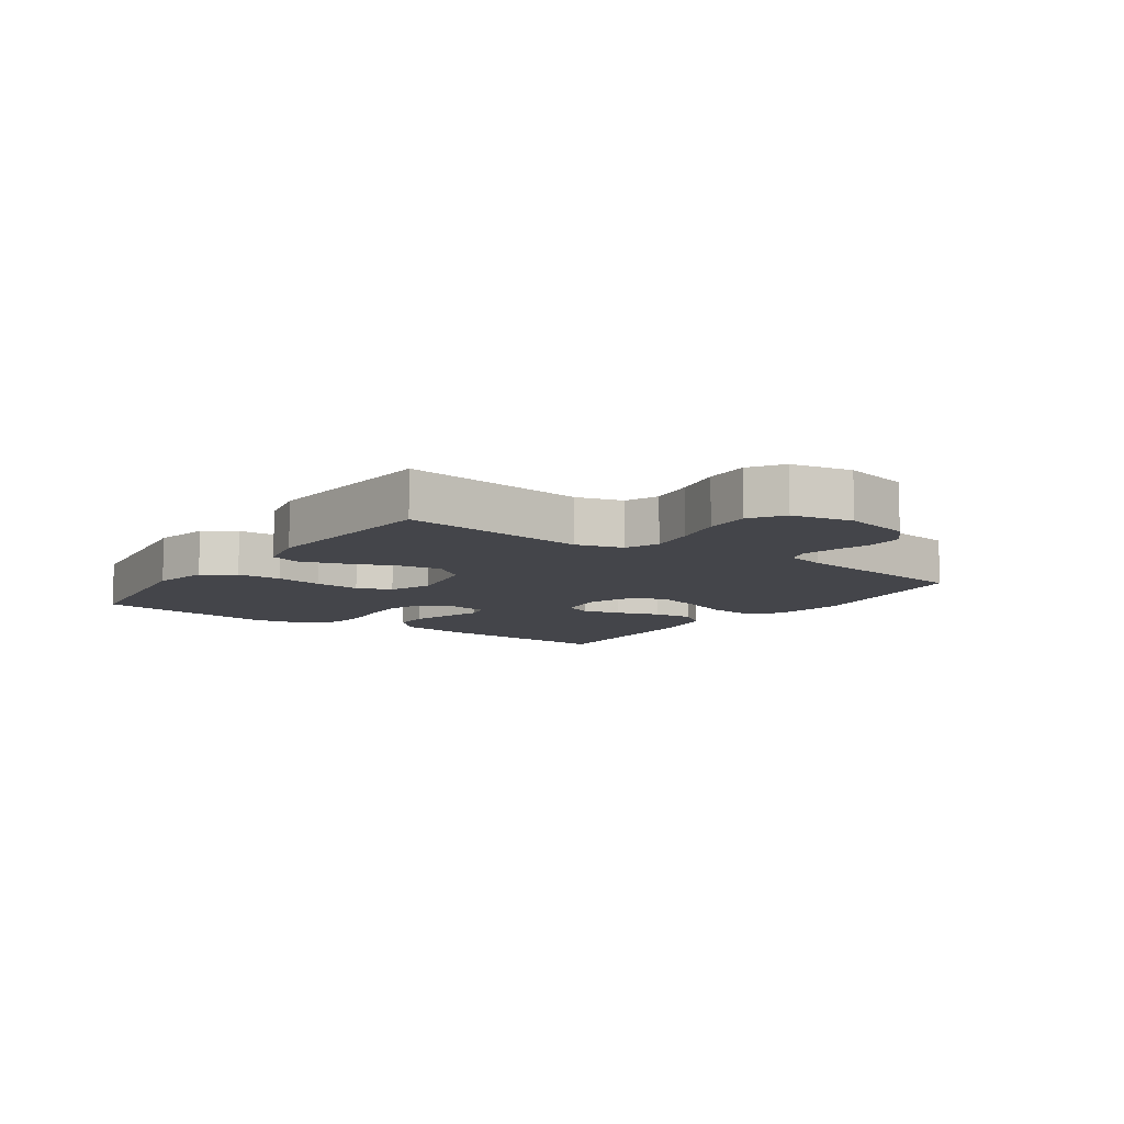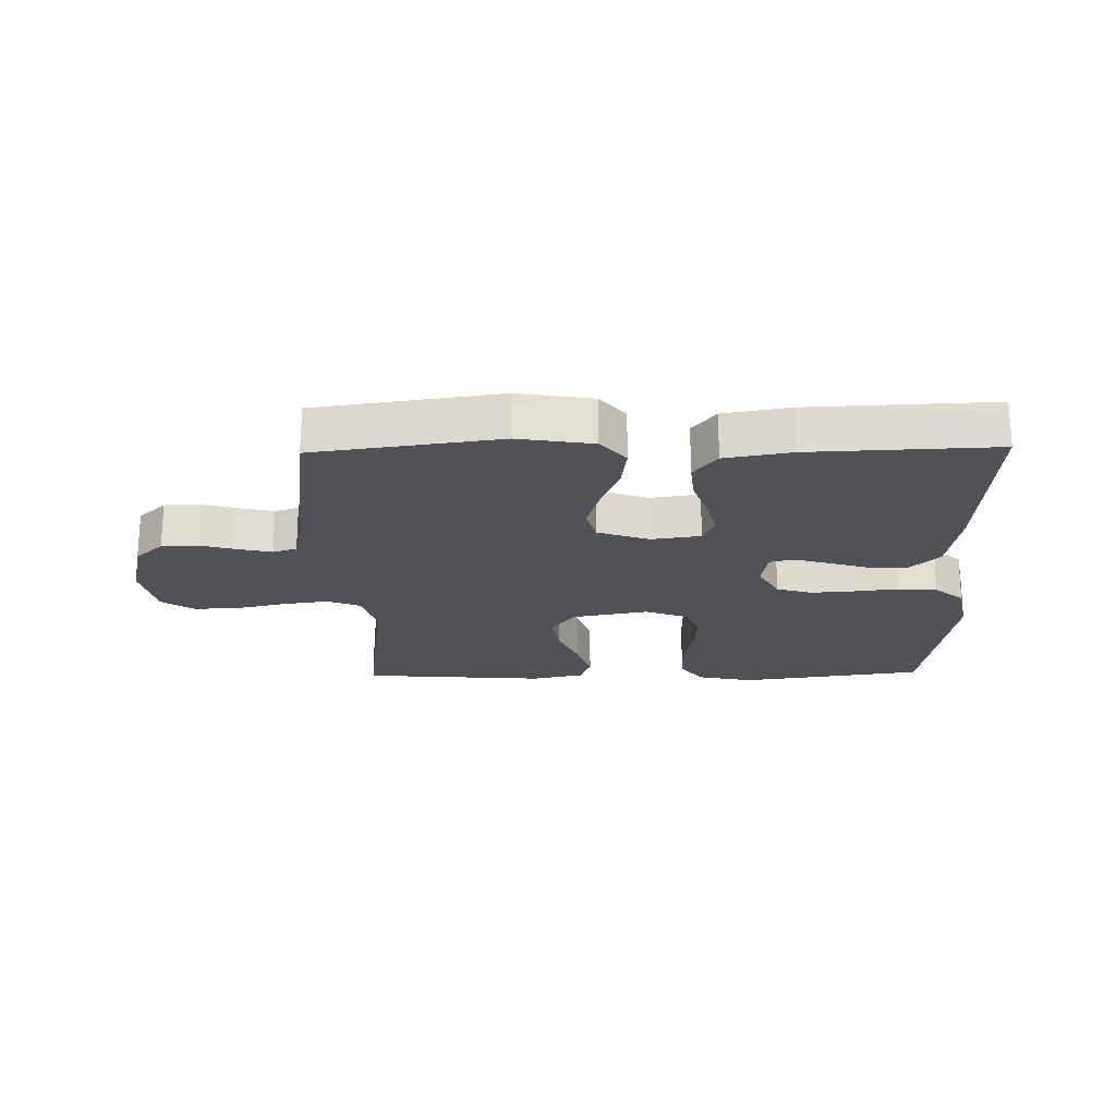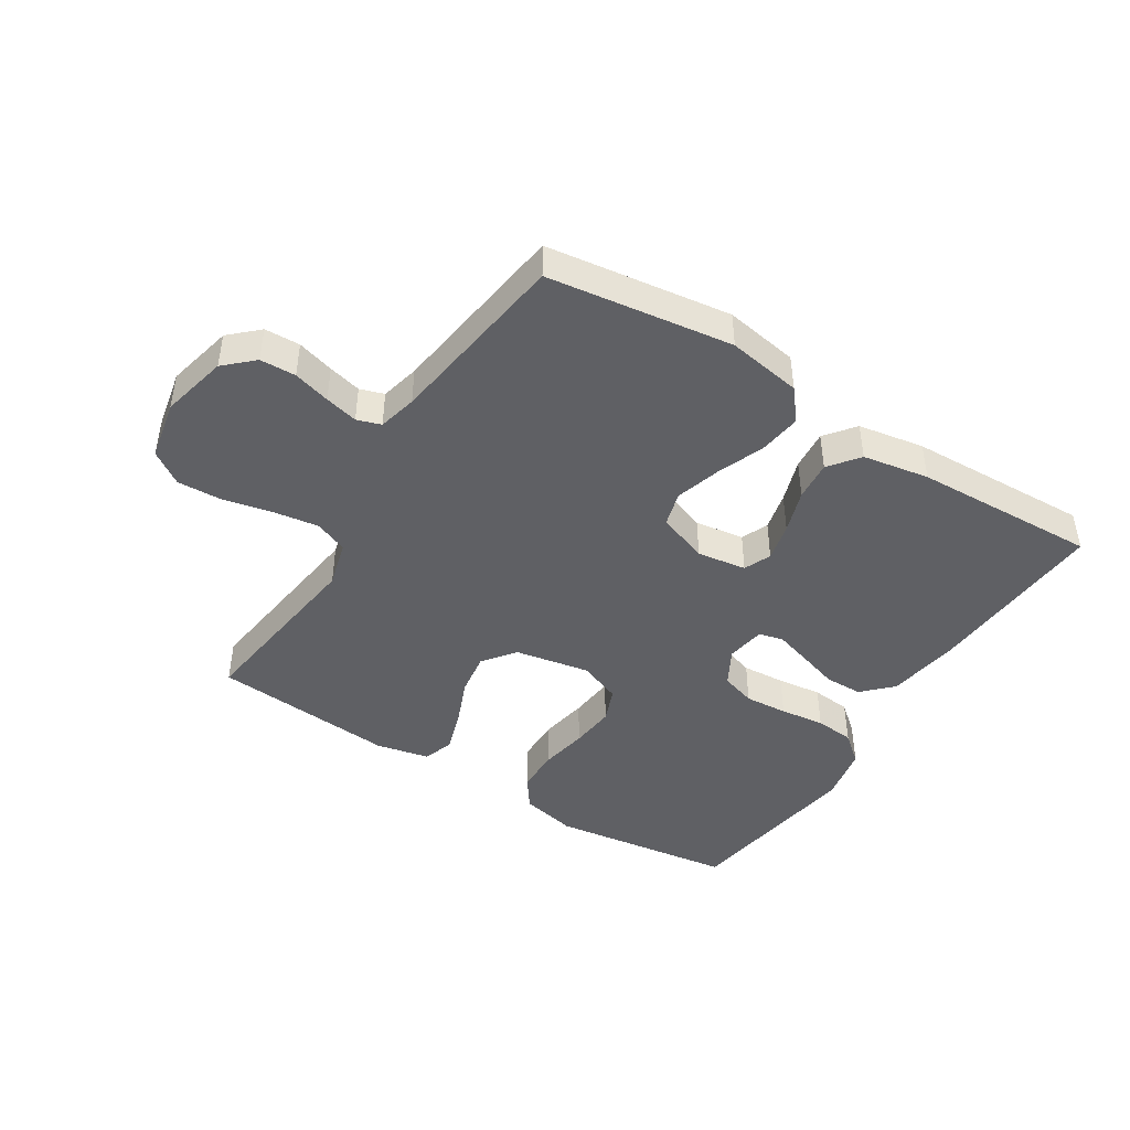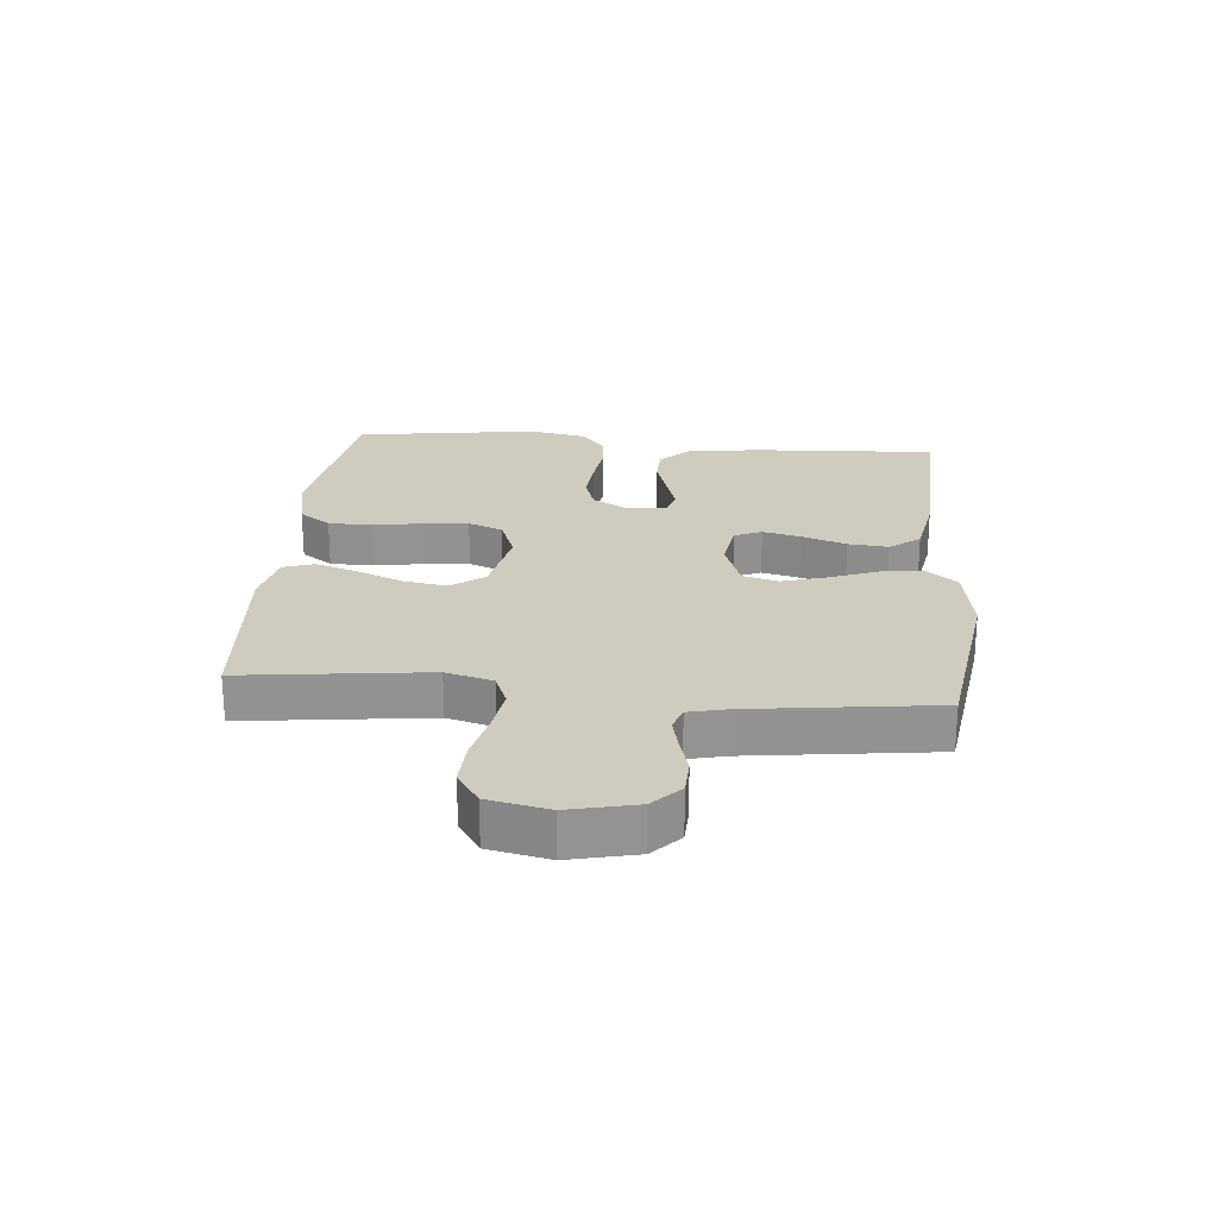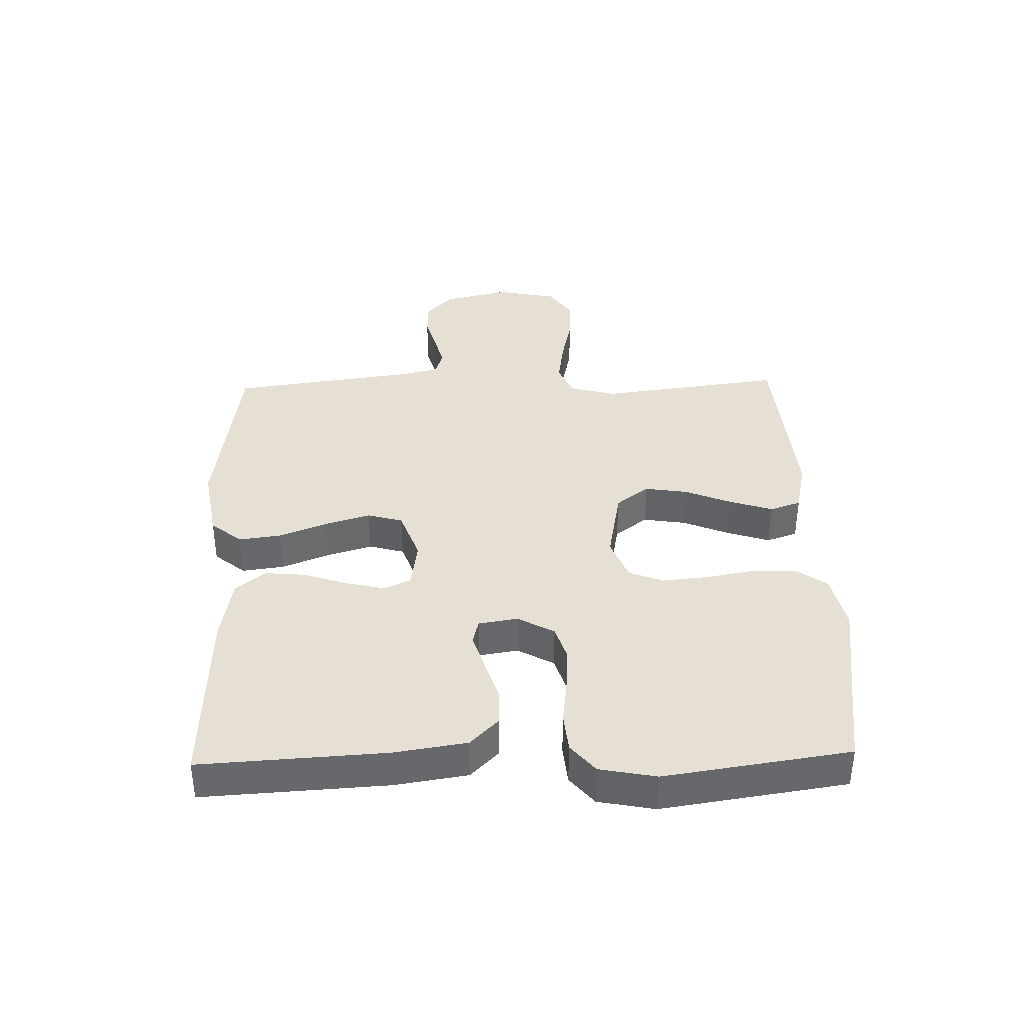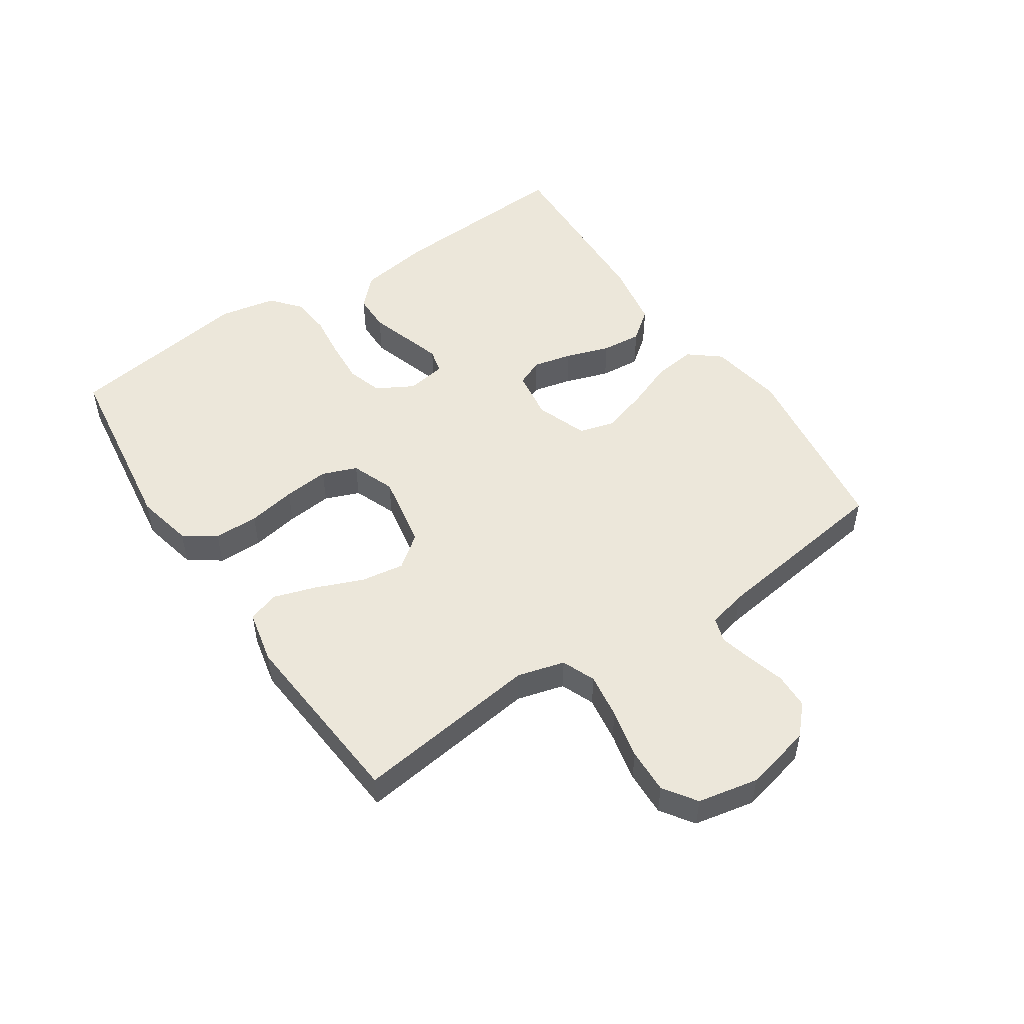
<metadata>
{"format":"obj","ext":"obj","renderer":"f3d","projection":"perspective","resolution":1024,"background":"white","views":[{"elev":-9.2,"azim":-125.0,"up":"+Y"},{"elev":-21.5,"azim":1.2,"up":"+Y"},{"elev":-44.5,"azim":-32.3,"up":"+Y"},{"elev":23.7,"azim":-84.7,"up":"+Y"},{"elev":38.0,"azim":88.4,"up":"+Y"},{"elev":51.1,"azim":-124.0,"up":"+Y"}]}
</metadata>
<code>
v 0.5 0.07 0.5
v 0.483 0.07 0.2
v 0.465 0.07 0.082
v 0.419 0.07 0.036
v 0.358 0.07 0.035
v 0.291 0.07 0.056
v 0.232 0.07 0.074
v 0.192 0.07 0.064
v 0.182 0.07 0
v 0.215 0.07 -0.059
v 0.272 0.07 -0.077
v 0.342 0.07 -0.072
v 0.415 0.07 -0.063
v 0.479 0.07 -0.069
v 0.526 0.07 -0.108
v 0.544 0.07 -0.2
v 0.5 0.07 -0.5
v 0.2 0.07 -0.542
v 0.108 0.07 -0.522
v 0.072 0.07 -0.471
v 0.071 0.07 -0.399
v 0.085 0.07 -0.321
v 0.092 0.07 -0.247
v 0.07 0.07 -0.191
v 0 0.07 -0.164
v -0.122 0.07 -0.187
v -0.162 0.07 -0.24
v -0.151 0.07 -0.31
v -0.12 0.07 -0.385
v -0.097 0.07 -0.455
v -0.114 0.07 -0.505
v -0.2 0.07 -0.524
v -0.5 0.07 -0.5
v -0.462 0.07 -0.2
v -0.483 0.07 -0.124
v -0.537 0.07 -0.102
v -0.611 0.07 -0.113
v -0.691 0.07 -0.131
v -0.764 0.07 -0.134
v -0.817 0.07 -0.098
v -0.837 0.07 0
v -0.812 0.07 0.109
v -0.766 0.07 0.152
v -0.708 0.07 0.154
v -0.648 0.07 0.137
v -0.594 0.07 0.124
v -0.555 0.07 0.137
v -0.54 0.07 0.2
v -0.5 0.07 0.5
v -0.2 0.07 0.542
v -0.079 0.07 0.522
v -0.038 0.07 0.472
v -0.047 0.07 0.403
v -0.077 0.07 0.326
v -0.099 0.07 0.252
v -0.083 0.07 0.195
v 0 0.07 0.165
v 0.08 0.07 0.177
v 0.099 0.07 0.221
v 0.084 0.07 0.284
v 0.06 0.07 0.355
v 0.054 0.07 0.42
v 0.092 0.07 0.469
v 0.2 0.07 0.488
v 0.5 0 0.5
v 0.483 0 0.2
v 0.465 0 0.082
v 0.419 0 0.036
v 0.358 0 0.035
v 0.291 0 0.056
v 0.232 0 0.074
v 0.192 0 0.064
v 0.182 0 0
v 0.215 0 -0.059
v 0.272 0 -0.077
v 0.342 0 -0.072
v 0.415 0 -0.063
v 0.479 0 -0.069
v 0.526 0 -0.108
v 0.544 0 -0.2
v 0.5 0 -0.5
v 0.2 0 -0.542
v 0.108 0 -0.522
v 0.072 0 -0.471
v 0.071 0 -0.399
v 0.085 0 -0.321
v 0.092 0 -0.247
v 0.07 0 -0.191
v 0 0 -0.164
v -0.122 0 -0.187
v -0.162 0 -0.24
v -0.151 0 -0.31
v -0.12 0 -0.385
v -0.097 0 -0.455
v -0.114 0 -0.505
v -0.2 0 -0.524
v -0.5 0 -0.5
v -0.462 0 -0.2
v -0.483 0 -0.124
v -0.537 0 -0.102
v -0.611 0 -0.113
v -0.691 0 -0.131
v -0.764 0 -0.134
v -0.817 0 -0.098
v -0.837 0 0
v -0.812 0 0.109
v -0.766 0 0.152
v -0.708 0 0.154
v -0.648 0 0.137
v -0.594 0 0.124
v -0.555 0 0.137
v -0.54 0 0.2
v -0.5 0 0.5
v -0.2 0 0.542
v -0.079 0 0.522
v -0.038 0 0.472
v -0.047 0 0.403
v -0.077 0 0.326
v -0.099 0 0.252
v -0.083 0 0.195
v 0 0 0.165
v 0.08 0 0.177
v 0.099 0 0.221
v 0.084 0 0.284
v 0.06 0 0.355
v 0.054 0 0.42
v 0.092 0 0.469
v 0.2 0 0.488
f 60 61 62 63
f 59 60 63 64
f 51 52 53 54
f 51 54 55
f 48 49 50 51
f 47 48 51 55
f 46 47 55 56
f 42 43 44 45
f 42 45 46
f 41 42 46
f 37 38 39 40
f 36 37 40 41
f 31 32 33 34
f 31 34 35
f 28 29 30 31
f 28 31 35
f 27 28 35
f 26 27 35 36
f 19 20 21 22
f 19 22 23
f 18 19 23
f 17 18 23
f 16 17 23 24
f 12 13 14 15
f 11 12 15 16
f 10 11 16 24
f 3 4 5 6
f 3 6 7
f 2 3 7
f 59 64 1 2
f 58 59 2 7
f 57 58 7 8
f 56 57 8 9
f 25 26 36 41
f 25 41 46 56
f 24 25 56
f 9 10 24 56
f 127 126 125 124
f 128 127 124 123
f 118 117 116 115
f 119 118 115
f 115 114 113 112
f 119 115 112 111
f 120 119 111 110
f 109 108 107 106
f 110 109 106
f 110 106 105
f 104 103 102 101
f 105 104 101 100
f 98 97 96 95
f 99 98 95
f 95 94 93 92
f 99 95 92
f 99 92 91
f 100 99 91 90
f 86 85 84 83
f 87 86 83
f 87 83 82
f 87 82 81
f 88 87 81 80
f 79 78 77 76
f 80 79 76 75
f 88 80 75 74
f 70 69 68 67
f 71 70 67
f 71 67 66
f 66 65 128 123
f 71 66 123 122
f 72 71 122 121
f 73 72 121 120
f 105 100 90 89
f 120 110 105 89
f 120 89 88
f 120 88 74 73
f 1 65 66 2
f 2 66 67 3
f 3 67 68 4
f 4 68 69 5
f 5 69 70 6
f 6 70 71 7
f 7 71 72 8
f 8 72 73 9
f 9 73 74 10
f 10 74 75 11
f 11 75 76 12
f 12 76 77 13
f 13 77 78 14
f 14 78 79 15
f 15 79 80 16
f 16 80 81 17
f 17 81 82 18
f 18 82 83 19
f 19 83 84 20
f 20 84 85 21
f 21 85 86 22
f 22 86 87 23
f 23 87 88 24
f 24 88 89 25
f 25 89 90 26
f 26 90 91 27
f 27 91 92 28
f 28 92 93 29
f 29 93 94 30
f 30 94 95 31
f 31 95 96 32
f 32 96 97 33
f 33 97 98 34
f 34 98 99 35
f 35 99 100 36
f 36 100 101 37
f 37 101 102 38
f 38 102 103 39
f 39 103 104 40
f 40 104 105 41
f 41 105 106 42
f 42 106 107 43
f 43 107 108 44
f 44 108 109 45
f 45 109 110 46
f 46 110 111 47
f 47 111 112 48
f 48 112 113 49
f 49 113 114 50
f 50 114 115 51
f 51 115 116 52
f 52 116 117 53
f 53 117 118 54
f 54 118 119 55
f 55 119 120 56
f 56 120 121 57
f 57 121 122 58
f 58 122 123 59
f 59 123 124 60
f 60 124 125 61
f 61 125 126 62
f 62 126 127 63
f 63 127 128 64
f 64 128 65 1

</code>
